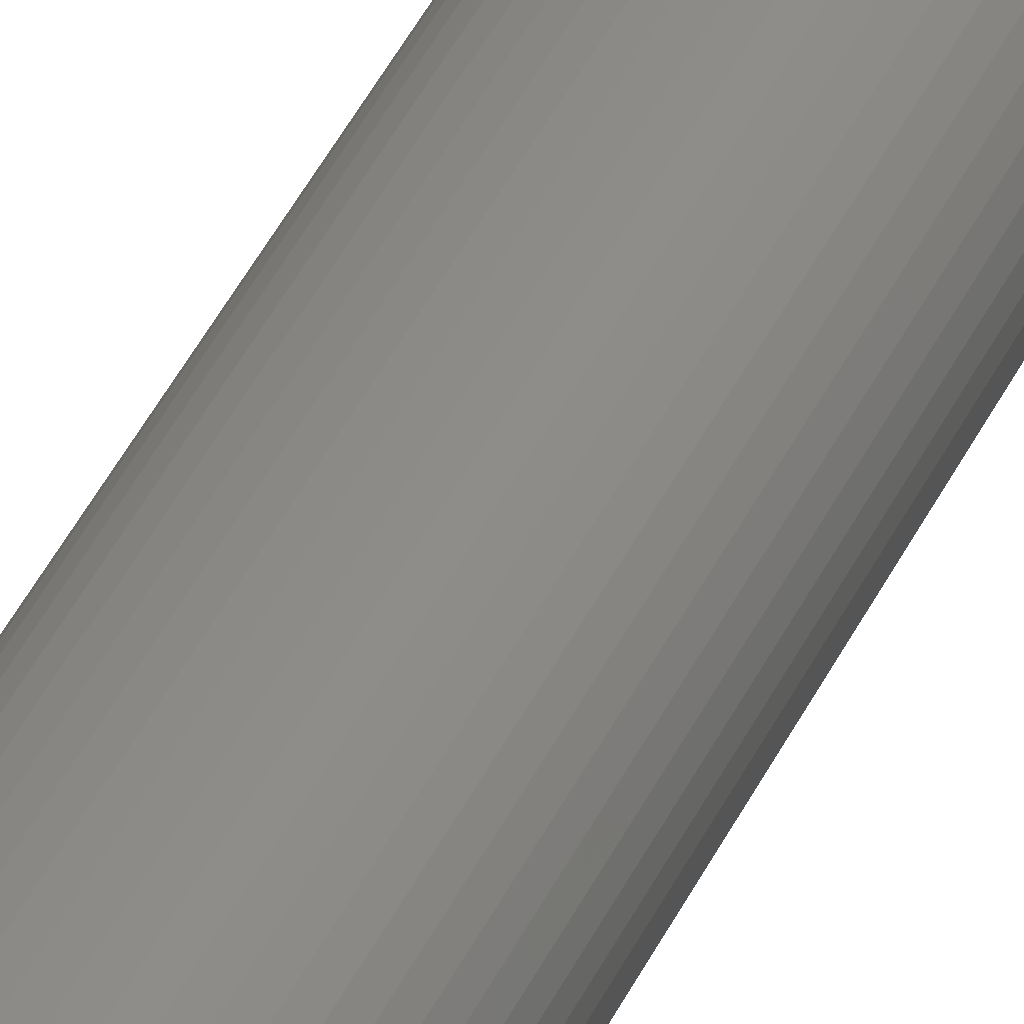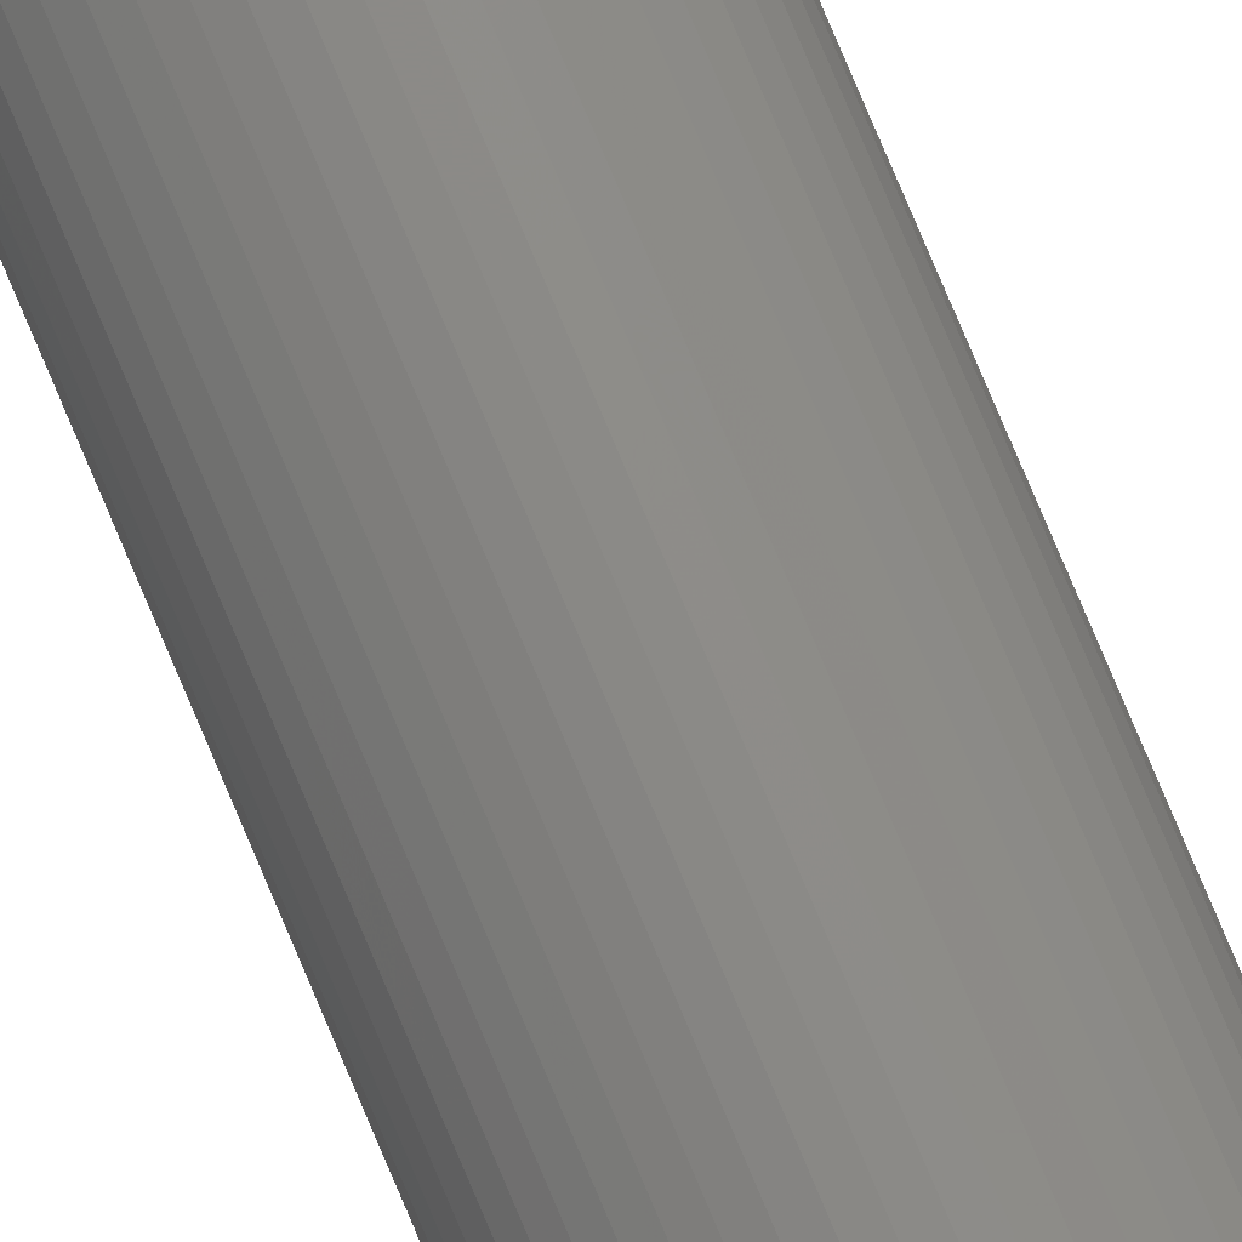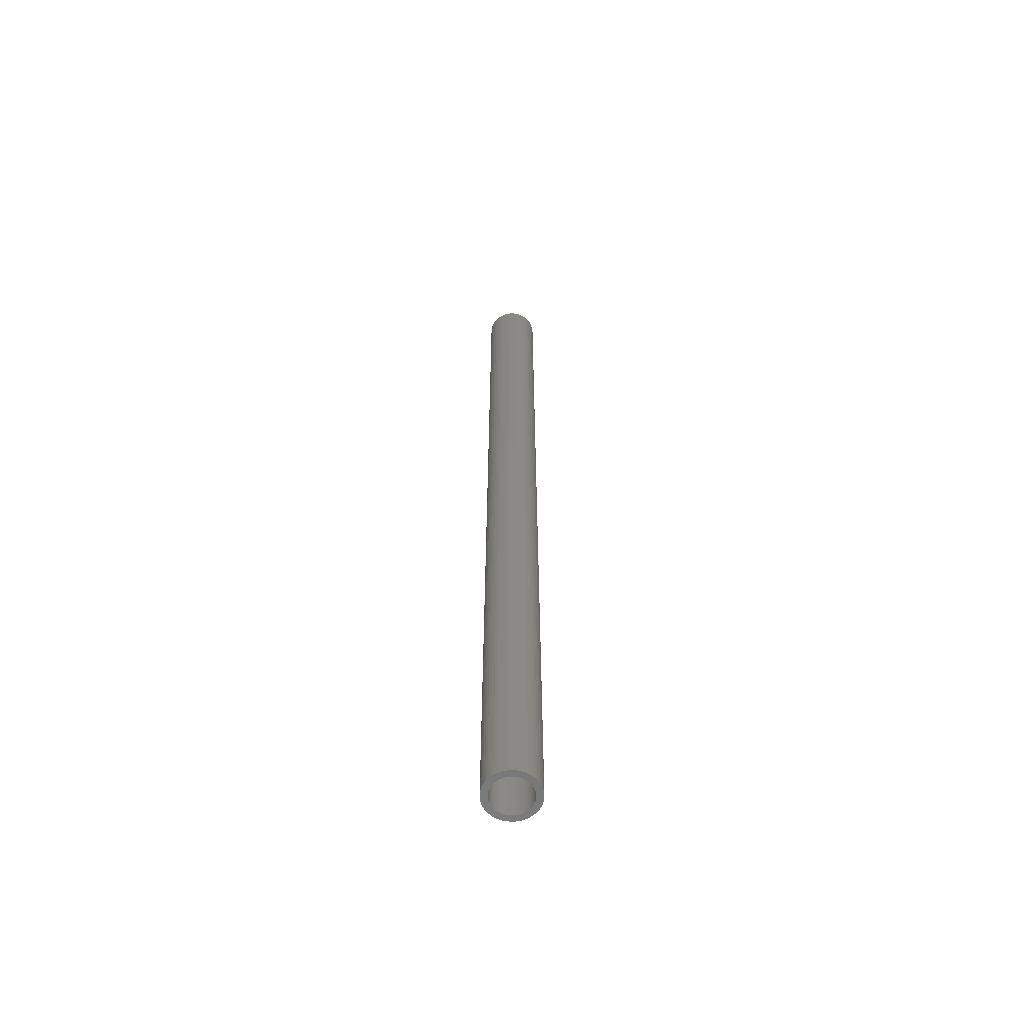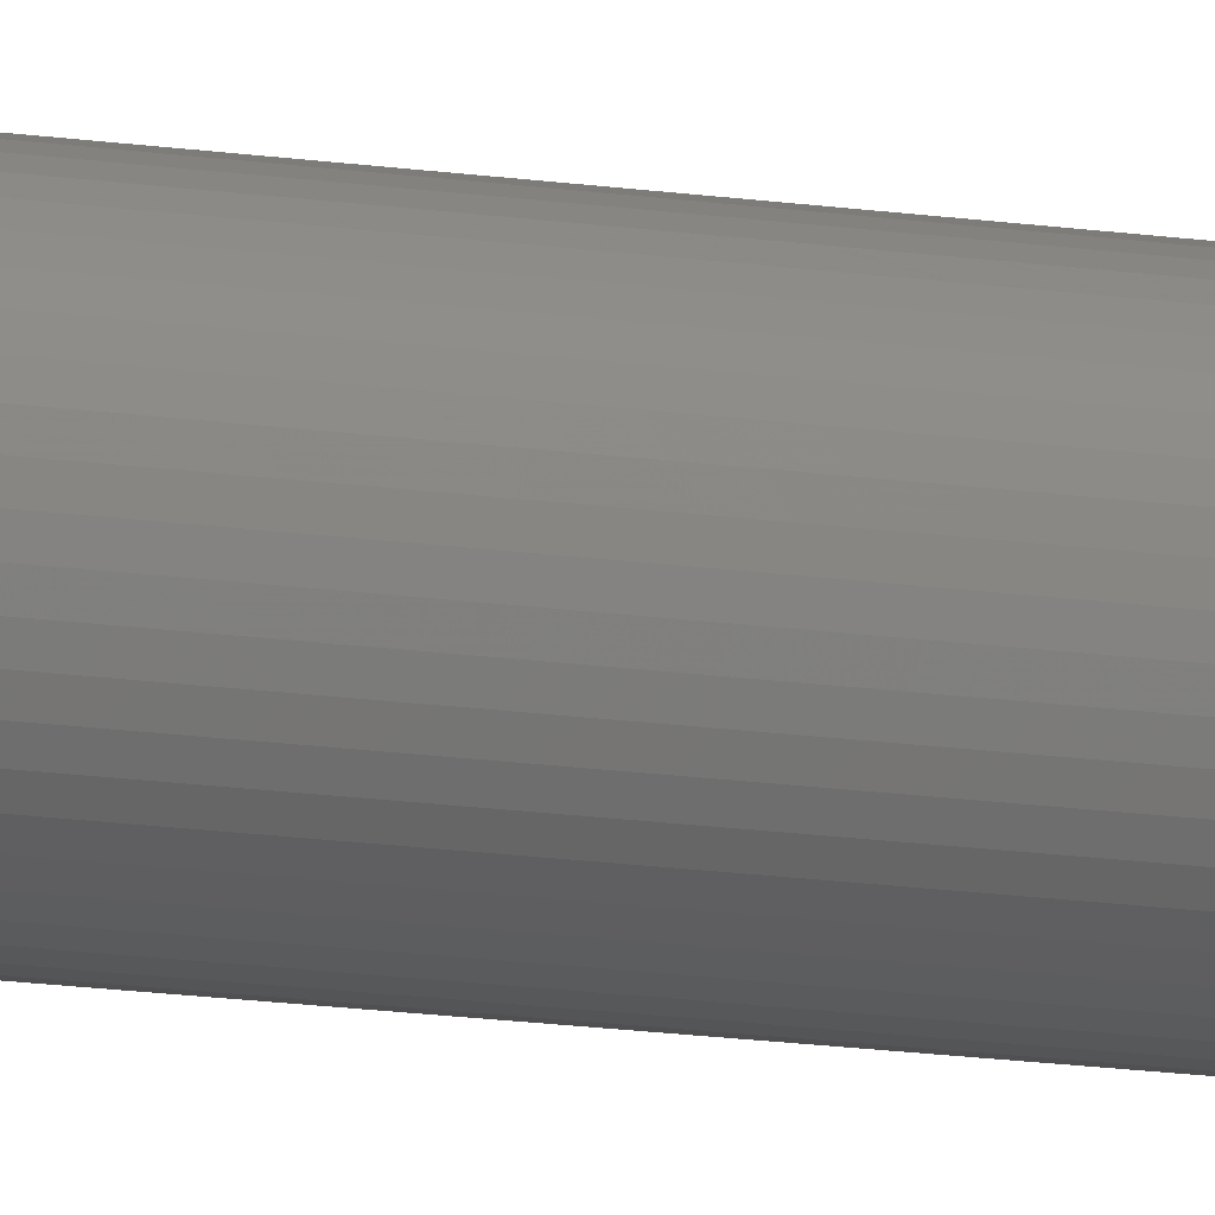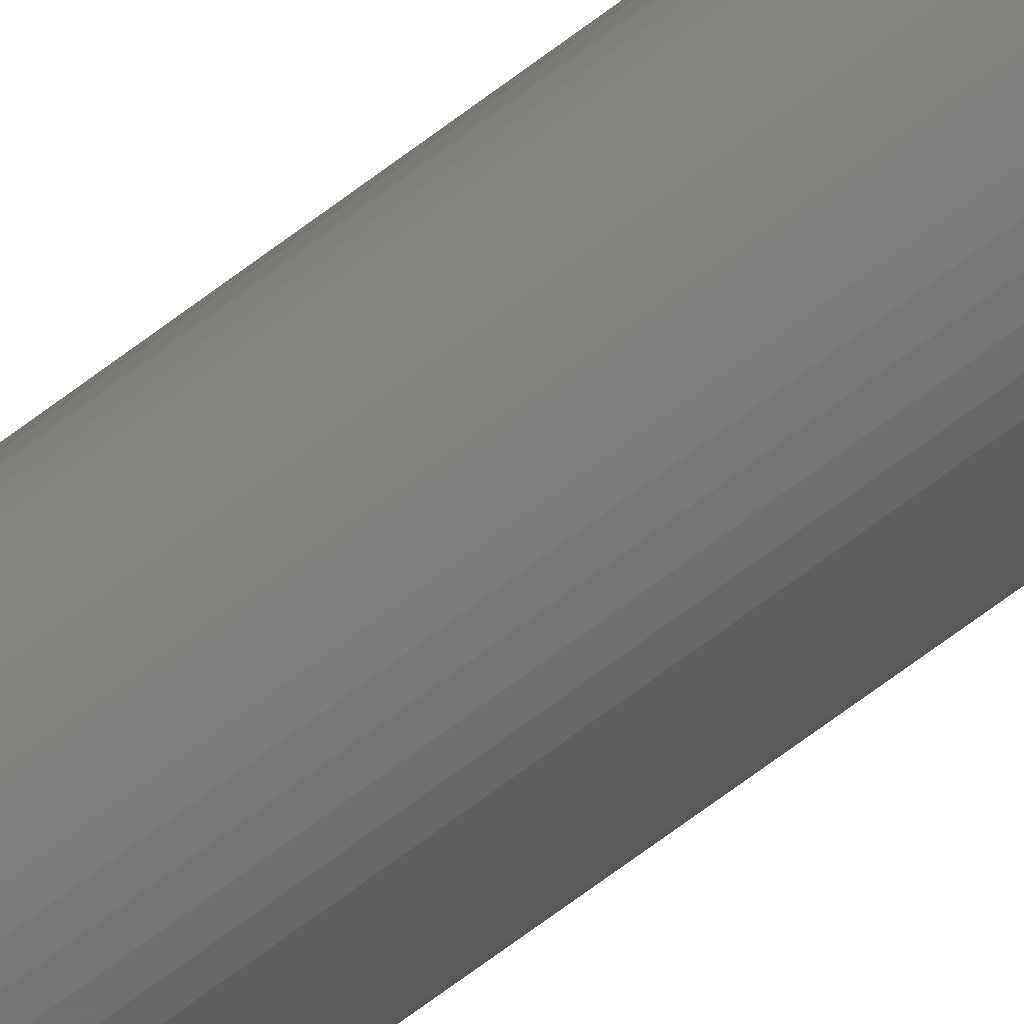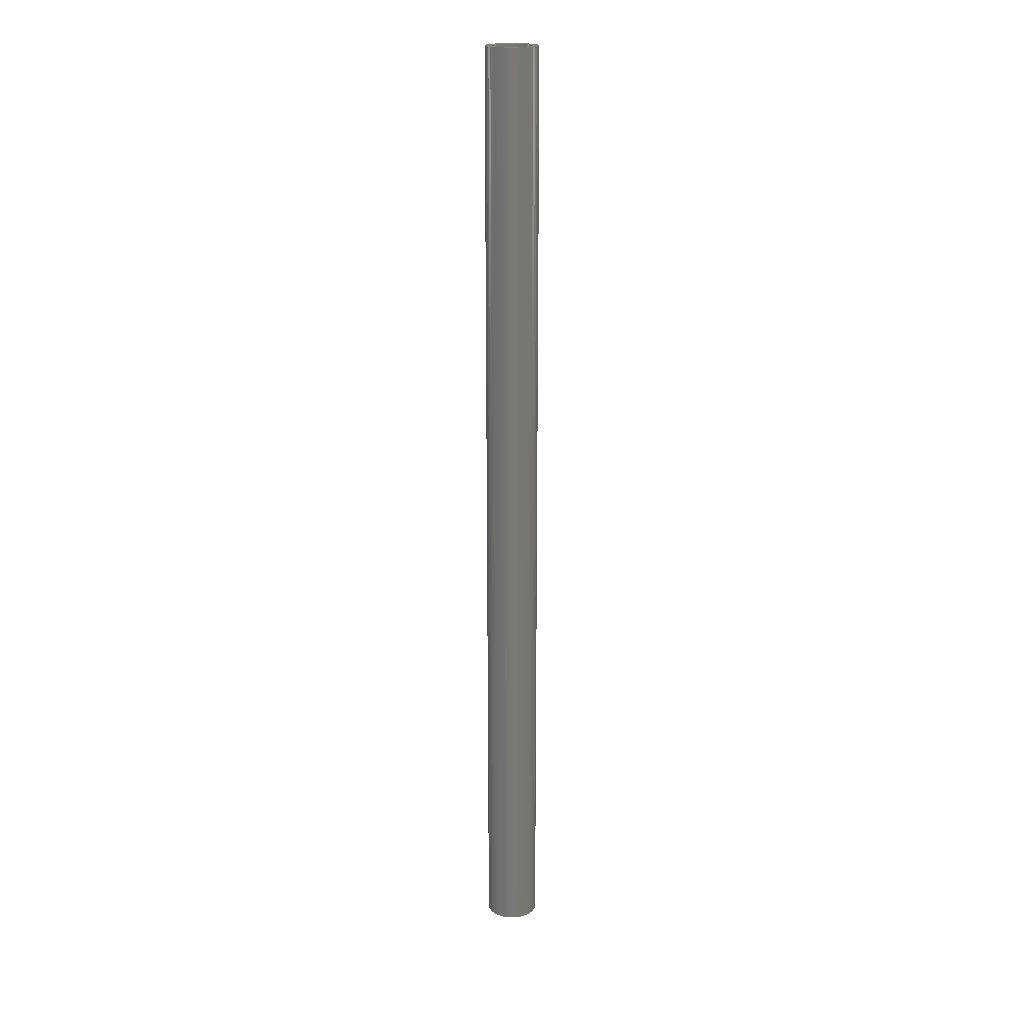
<metadata>
{"format":"stl","ext":"stl","renderer":"f3d","projection":"perspective","resolution":1024,"background":"white","views":[{"elev":31.8,"azim":19.0,"up":"+Y"},{"elev":77.5,"azim":-22.8,"up":"+Y"},{"elev":-60.9,"azim":-26.3,"up":"+Z"},{"elev":-12.8,"azim":-110.8,"up":"+Y"},{"elev":-65.9,"azim":127.7,"up":"+Y"},{"elev":19.5,"azim":54.9,"up":"+Z"}]}
</metadata>
<code>
# stl→obj: 200 verts, 400 faces
v 2 0 36
v 1.984 0.2507 -36
v 1.984 0.2507 36
v 2 0 -36
v -2 0 -36
v -1.984 0.2507 36
v -1.984 0.2507 -36
v -2 0 36
v 0.1256 1.996 -36
v -0.1256 1.996 36
v 0.1256 1.996 36
v -0.1256 1.996 -36
v -0.1256 -1.996 -36
v 0.1256 -1.996 36
v -0.1256 -1.996 36
v 0.1256 -1.996 -36
v 1.275 -1.541 -36
v 1.458 -1.369 36
v 1.275 -1.541 36
v 1.458 -1.369 -36
v 1.458 1.369 -36
v 1.275 1.541 36
v 1.458 1.369 36
v 1.275 1.541 -36
v -1.275 1.541 -36
v -1.458 1.369 36
v -1.275 1.541 36
v -1.458 1.369 -36
v -0.618 1.902 -36
v -0.8516 1.81 36
v -0.618 1.902 36
v -0.8516 1.81 -36
v 1.86 0.7362 36
v 1.753 0.9635 -36
v 1.753 0.9635 36
v 1.86 0.7362 -36
v 1.937 0.4974 -36
v 1.937 0.4974 36
v 0.8516 1.81 -36
v 0.618 1.902 36
v 0.8516 1.81 36
v 0.618 1.902 -36
v 1.072 1.689 36
v 1.072 1.689 -36
v -1.86 0.7362 -36
v -1.753 0.9635 36
v -1.753 0.9635 -36
v -1.86 0.7362 36
v -1.937 0.4974 -36
v -1.937 0.4974 36
v -1.072 1.689 36
v -1.072 1.689 -36
v -0.3748 1.965 -36
v -0.3748 1.965 36
v 0.618 -1.902 -36
v 0.8516 -1.81 36
v 0.618 -1.902 36
v 0.8516 -1.81 -36
v 1.618 1.176 36
v 1.618 1.176 -36
v 0.3748 1.965 36
v 0.3748 1.965 -36
v -1.618 1.176 36
v -1.618 1.176 -36
v 1.5 0 36
v 1.488 0.188 36
v 1.984 -0.2507 36
v 1.453 0.373 36
v 1.488 -0.188 36
v 1.395 0.5522 36
v 1.937 -0.4974 36
v 1.314 0.7226 36
v 1.453 -0.373 36
v 1.86 -0.7362 36
v 1.214 0.8817 36
v 1.093 1.027 36
v 0.9561 1.156 36
v 0.8037 1.266 36
v 0.6387 1.357 36
v 0.4635 1.427 36
v 0.2811 1.473 36
v 0.09418 1.497 36
v -0.09418 1.497 36
v -0.2811 1.473 36
v -0.4635 1.427 36
v -0.6387 1.357 36
v -0.8037 1.266 36
v -0.9561 1.156 36
v -1.093 1.027 36
v -1.214 0.8817 36
v -1.314 0.7226 36
v -1.395 0.5522 36
v -1.453 0.373 36
v 1.395 -0.5522 36
v 1.753 -0.9635 36
v 1.314 -0.7226 36
v 1.618 -1.176 36
v 1.214 -0.8817 36
v 1.093 -1.027 36
v 0.9561 -1.156 36
v 1.072 -1.689 36
v 0.8037 -1.266 36
v 0.6387 -1.357 36
v 0.4635 -1.427 36
v 0.3748 -1.965 36
v 0.2811 -1.473 36
v 0.09418 -1.497 36
v -0.09418 -1.497 36
v -0.2811 -1.473 36
v -0.3748 -1.965 36
v -0.4635 -1.427 36
v -0.618 -1.902 36
v -0.6387 -1.357 36
v -0.8516 -1.81 36
v -0.8037 -1.266 36
v -1.072 -1.689 36
v -0.9561 -1.156 36
v -1.275 -1.541 36
v -1.093 -1.027 36
v -1.458 -1.369 36
v -1.214 -0.8817 36
v -1.618 -1.176 36
v -1.314 -0.7226 36
v -1.753 -0.9635 36
v -1.395 -0.5522 36
v -1.86 -0.7362 36
v -1.453 -0.373 36
v -1.937 -0.4974 36
v -1.488 -0.188 36
v -1.984 -0.2507 36
v -1.5 0 36
v -1.488 0.188 36
v 1.984 -0.2507 -36
v 1.937 -0.4974 -36
v -1.458 -1.369 -36
v -1.275 -1.541 -36
v -1.753 -0.9635 -36
v -1.86 -0.7362 -36
v -1.618 -1.176 -36
v 1.5 0 -36
v 1.488 -0.188 -36
v 1.453 -0.373 -36
v 1.86 -0.7362 -36
v 1.488 0.188 -36
v 1.395 -0.5522 -36
v 1.753 -0.9635 -36
v 1.314 -0.7226 -36
v 1.618 -1.176 -36
v 1.453 0.373 -36
v 1.214 -0.8817 -36
v 1.093 -1.027 -36
v 0.9561 -1.156 -36
v 1.072 -1.689 -36
v 0.8037 -1.266 -36
v 0.6387 -1.357 -36
v 0.4635 -1.427 -36
v 0.3748 -1.965 -36
v 0.2811 -1.473 -36
v 0.09418 -1.497 -36
v -0.09418 -1.497 -36
v -0.2811 -1.473 -36
v -0.3748 -1.965 -36
v -0.4635 -1.427 -36
v -0.618 -1.902 -36
v -0.6387 -1.357 -36
v -0.8516 -1.81 -36
v -0.8037 -1.266 -36
v -1.072 -1.689 -36
v -0.9561 -1.156 -36
v -1.093 -1.027 -36
v -1.214 -0.8817 -36
v -1.314 -0.7226 -36
v -1.395 -0.5522 -36
v -1.453 -0.373 -36
v 1.395 0.5522 -36
v 1.314 0.7226 -36
v 1.214 0.8817 -36
v 1.093 1.027 -36
v 0.9561 1.156 -36
v 0.8037 1.266 -36
v 0.6387 1.357 -36
v 0.4635 1.427 -36
v 0.2811 1.473 -36
v 0.09418 1.497 -36
v -0.09418 1.497 -36
v -0.2811 1.473 -36
v -0.4635 1.427 -36
v -0.6387 1.357 -36
v -0.8037 1.266 -36
v -0.9561 1.156 -36
v -1.093 1.027 -36
v -1.214 0.8817 -36
v -1.314 0.7226 -36
v -1.395 0.5522 -36
v -1.453 0.373 -36
v -1.488 0.188 -36
v -1.5 0 -36
v -1.937 -0.4974 -36
v -1.488 -0.188 -36
v -1.984 -0.2507 -36
f 1 2 3
f 2 1 4
f 5 6 7
f 6 5 8
f 9 10 11
f 10 9 12
f 13 14 15
f 14 13 16
f 17 18 19
f 18 17 20
f 21 22 23
f 22 21 24
f 25 26 27
f 26 25 28
f 29 30 31
f 30 29 32
f 33 34 35
f 34 33 36
f 3 37 38
f 37 3 2
f 39 40 41
f 40 39 42
f 24 43 22
f 43 24 44
f 45 46 47
f 46 45 48
f 49 48 45
f 48 49 50
f 32 51 30
f 51 32 52
f 53 31 54
f 31 53 29
f 55 56 57
f 56 55 58
f 38 36 33
f 36 38 37
f 59 21 23
f 21 59 60
f 35 60 59
f 60 35 34
f 42 61 40
f 61 42 62
f 62 11 61
f 11 62 9
f 44 41 43
f 41 44 39
f 47 63 64
f 63 47 46
f 64 26 28
f 26 64 63
f 7 50 49
f 50 7 6
f 65 1 3
f 66 3 38
f 1 65 67
f 68 38 33
f 69 67 65
f 70 33 35
f 67 69 71
f 72 35 59
f 73 71 69
f 71 73 74
f 3 66 65
f 75 59 23
f 38 68 66
f 33 70 68
f 35 72 70
f 76 23 22
f 59 75 72
f 23 76 75
f 77 22 43
f 22 77 76
f 78 43 41
f 43 78 77
f 41 79 78
f 40 79 41
f 40 80 79
f 61 80 40
f 61 81 80
f 11 81 61
f 11 82 81
f 11 83 82
f 10 83 11
f 10 84 83
f 54 84 10
f 54 85 84
f 31 85 54
f 31 86 85
f 30 86 31
f 86 30 87
f 51 87 30
f 87 51 88
f 27 88 51
f 88 27 89
f 26 89 27
f 89 26 90
f 63 90 26
f 90 63 91
f 46 91 63
f 91 46 92
f 48 92 46
f 92 48 93
f 94 74 73
f 74 94 95
f 96 95 94
f 95 96 97
f 98 97 96
f 97 98 18
f 99 18 98
f 18 99 19
f 100 19 99
f 19 100 101
f 102 101 100
f 101 102 56
f 103 56 102
f 103 57 56
f 104 57 103
f 104 105 57
f 106 105 104
f 106 14 105
f 107 14 106
f 108 14 107
f 108 15 14
f 109 15 108
f 109 110 15
f 111 110 109
f 111 112 110
f 113 112 111
f 114 113 115
f 113 114 112
f 116 115 117
f 115 116 114
f 118 117 119
f 120 119 121
f 117 118 116
f 122 121 123
f 124 123 125
f 126 125 127
f 119 120 118
f 128 127 129
f 130 129 131
f 50 93 48
f 121 122 120
f 93 50 132
f 123 124 122
f 6 132 50
f 125 126 124
f 132 6 131
f 127 128 126
f 8 131 6
f 129 130 128
f 131 8 130
f 52 27 51
f 27 52 25
f 12 54 10
f 54 12 53
f 67 4 1
f 4 67 133
f 71 133 67
f 133 71 134
f 135 118 120
f 118 135 136
f 137 126 138
f 126 137 124
f 139 124 137
f 124 139 122
f 140 4 133
f 141 133 134
f 4 140 2
f 142 134 143
f 144 2 140
f 145 143 146
f 2 144 37
f 147 146 148
f 149 37 144
f 37 149 36
f 133 141 140
f 150 148 20
f 134 142 141
f 143 145 142
f 146 147 145
f 151 20 17
f 148 150 147
f 20 151 150
f 152 17 153
f 17 152 151
f 154 153 58
f 153 154 152
f 58 155 154
f 55 155 58
f 55 156 155
f 157 156 55
f 157 158 156
f 16 158 157
f 16 159 158
f 16 160 159
f 13 160 16
f 13 161 160
f 162 161 13
f 162 163 161
f 164 163 162
f 164 165 163
f 166 165 164
f 165 166 167
f 168 167 166
f 167 168 169
f 136 169 168
f 169 136 170
f 135 170 136
f 170 135 171
f 139 171 135
f 171 139 172
f 137 172 139
f 172 137 173
f 138 173 137
f 173 138 174
f 175 36 149
f 36 175 34
f 176 34 175
f 34 176 60
f 177 60 176
f 60 177 21
f 178 21 177
f 21 178 24
f 179 24 178
f 24 179 44
f 180 44 179
f 44 180 39
f 181 39 180
f 181 42 39
f 182 42 181
f 182 62 42
f 183 62 182
f 183 9 62
f 184 9 183
f 185 9 184
f 185 12 9
f 186 12 185
f 186 53 12
f 187 53 186
f 187 29 53
f 188 29 187
f 32 188 189
f 188 32 29
f 52 189 190
f 189 52 32
f 25 190 191
f 28 191 192
f 190 25 52
f 64 192 193
f 47 193 194
f 45 194 195
f 191 28 25
f 49 195 196
f 7 196 197
f 198 174 138
f 192 64 28
f 174 198 199
f 193 47 64
f 200 199 198
f 194 45 47
f 199 200 197
f 195 49 45
f 5 197 200
f 196 7 49
f 197 5 7
f 58 101 56
f 101 58 153
f 95 143 74
f 143 95 146
f 135 122 139
f 122 135 120
f 138 128 198
f 128 138 126
f 153 19 101
f 19 153 17
f 157 57 105
f 57 157 55
f 16 105 14
f 105 16 157
f 97 146 95
f 146 97 148
f 18 148 97
f 148 18 20
f 74 134 71
f 134 74 143
f 162 15 110
f 15 162 13
f 164 110 112
f 110 164 162
f 198 130 200
f 130 198 128
f 200 8 5
f 8 200 130
f 168 114 116
f 114 168 166
f 166 112 114
f 112 166 164
f 136 116 118
f 116 136 168
f 140 66 144
f 66 140 65
f 131 196 132
f 196 131 197
f 185 82 83
f 82 185 184
f 159 108 107
f 108 159 160
f 179 76 77
f 76 179 178
f 191 88 89
f 88 191 190
f 188 85 86
f 85 188 187
f 175 72 176
f 72 175 70
f 144 68 149
f 68 144 66
f 182 79 80
f 79 182 181
f 183 80 81
f 80 183 182
f 181 78 79
f 78 181 180
f 92 193 91
f 193 92 194
f 91 192 90
f 192 91 193
f 93 194 92
f 194 93 195
f 190 87 88
f 87 190 189
f 186 83 84
f 83 186 185
f 158 107 106
f 107 158 159
f 149 70 175
f 70 149 68
f 177 76 178
f 76 177 75
f 176 75 177
f 75 176 72
f 184 81 82
f 81 184 183
f 180 77 78
f 77 180 179
f 132 195 93
f 195 132 196
f 189 86 87
f 86 189 188
f 187 84 85
f 84 187 186
f 151 100 99
f 100 151 152
f 142 69 141
f 69 142 73
f 123 173 125
f 173 123 172
f 155 104 103
f 104 155 156
f 90 191 89
f 191 90 192
f 154 103 102
f 103 154 155
f 147 94 145
f 94 147 96
f 151 98 150
f 98 151 99
f 141 65 140
f 65 141 69
f 163 113 111
f 113 163 165
f 169 119 117
f 119 169 170
f 125 174 127
f 174 125 173
f 156 106 104
f 106 156 158
f 152 102 100
f 102 152 154
f 145 73 142
f 73 145 94
f 150 96 147
f 96 150 98
f 167 117 115
f 117 167 169
f 165 115 113
f 115 165 167
f 161 111 109
f 111 161 163
f 119 171 121
f 171 119 170
f 121 172 123
f 172 121 171
f 127 199 129
f 199 127 174
f 129 197 131
f 197 129 199
f 160 109 108
f 109 160 161

</code>
